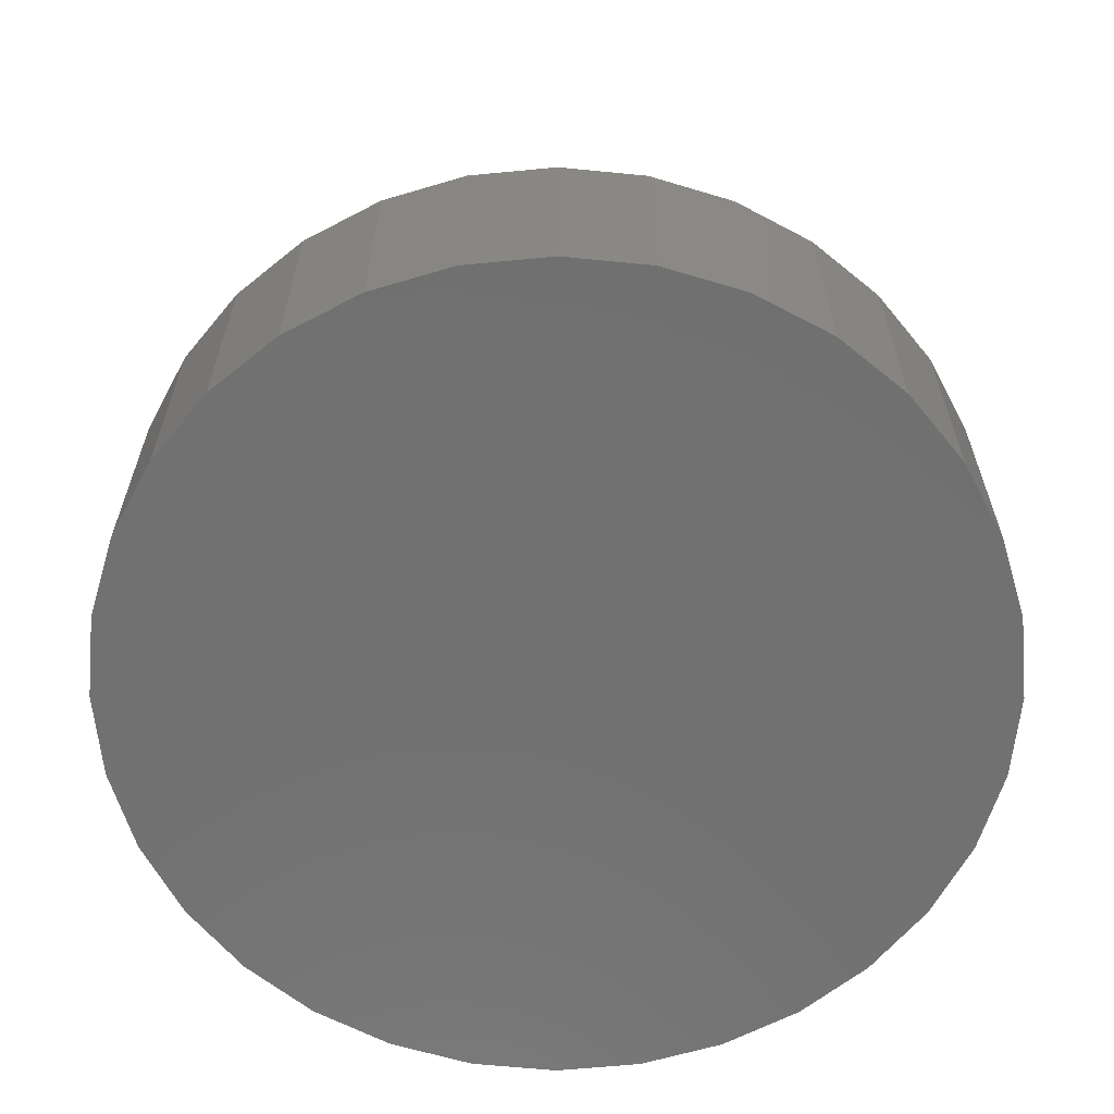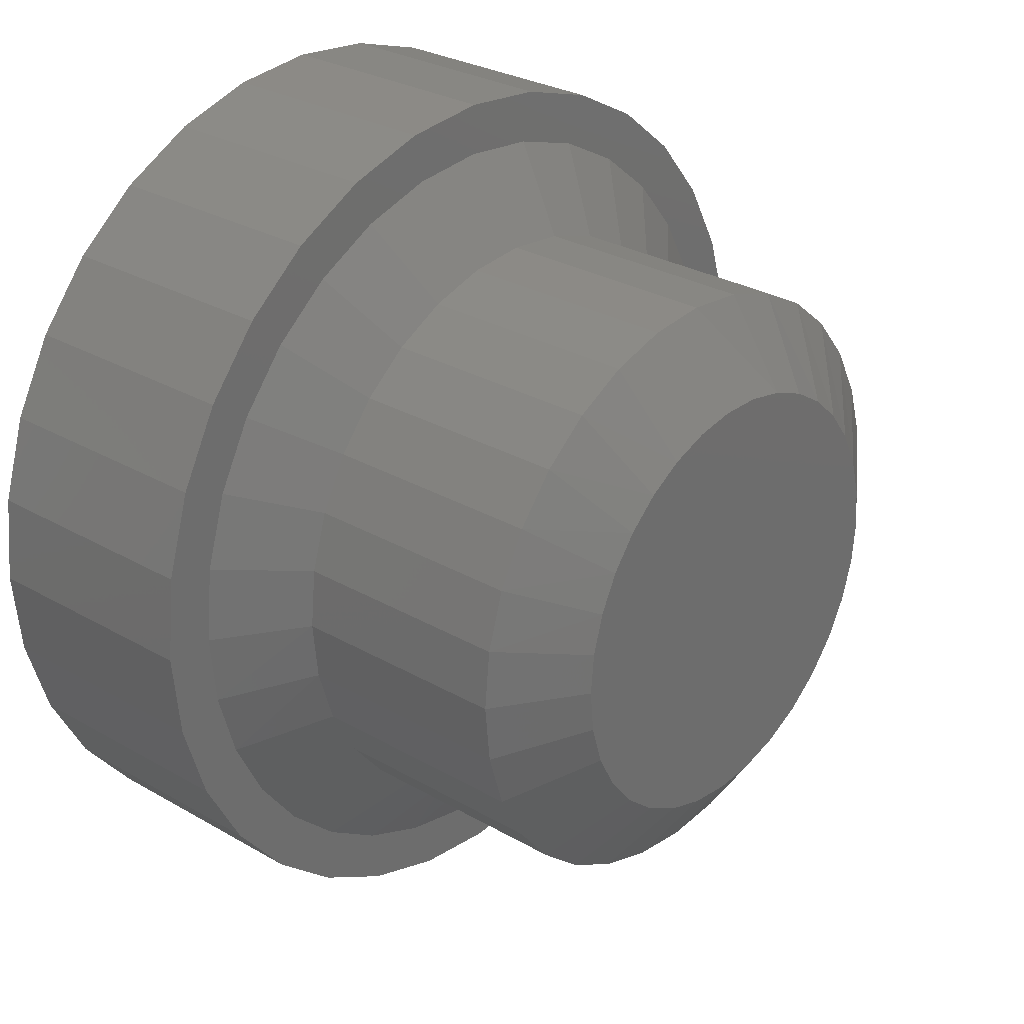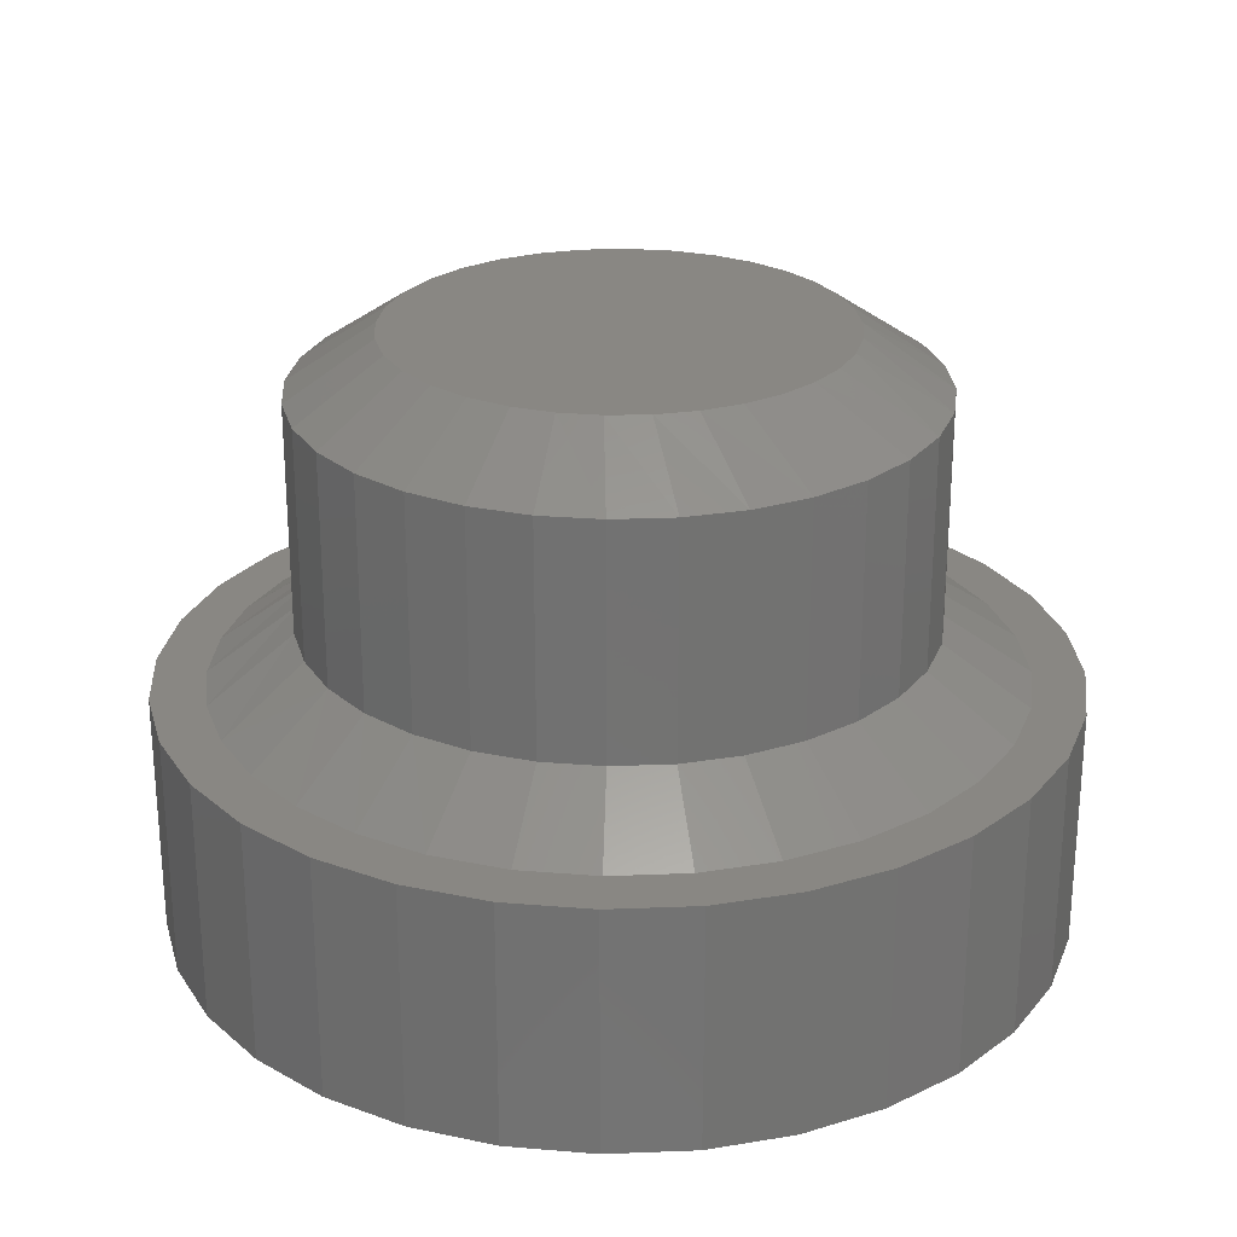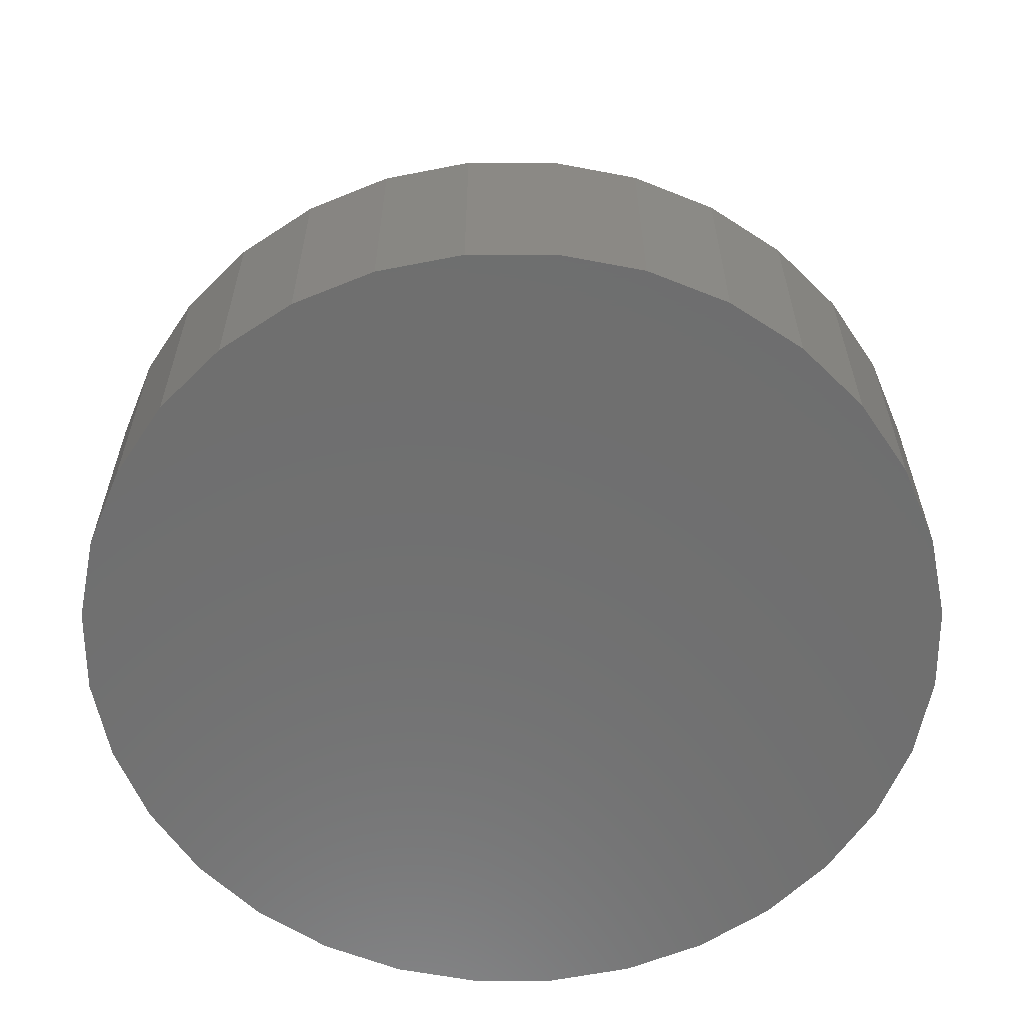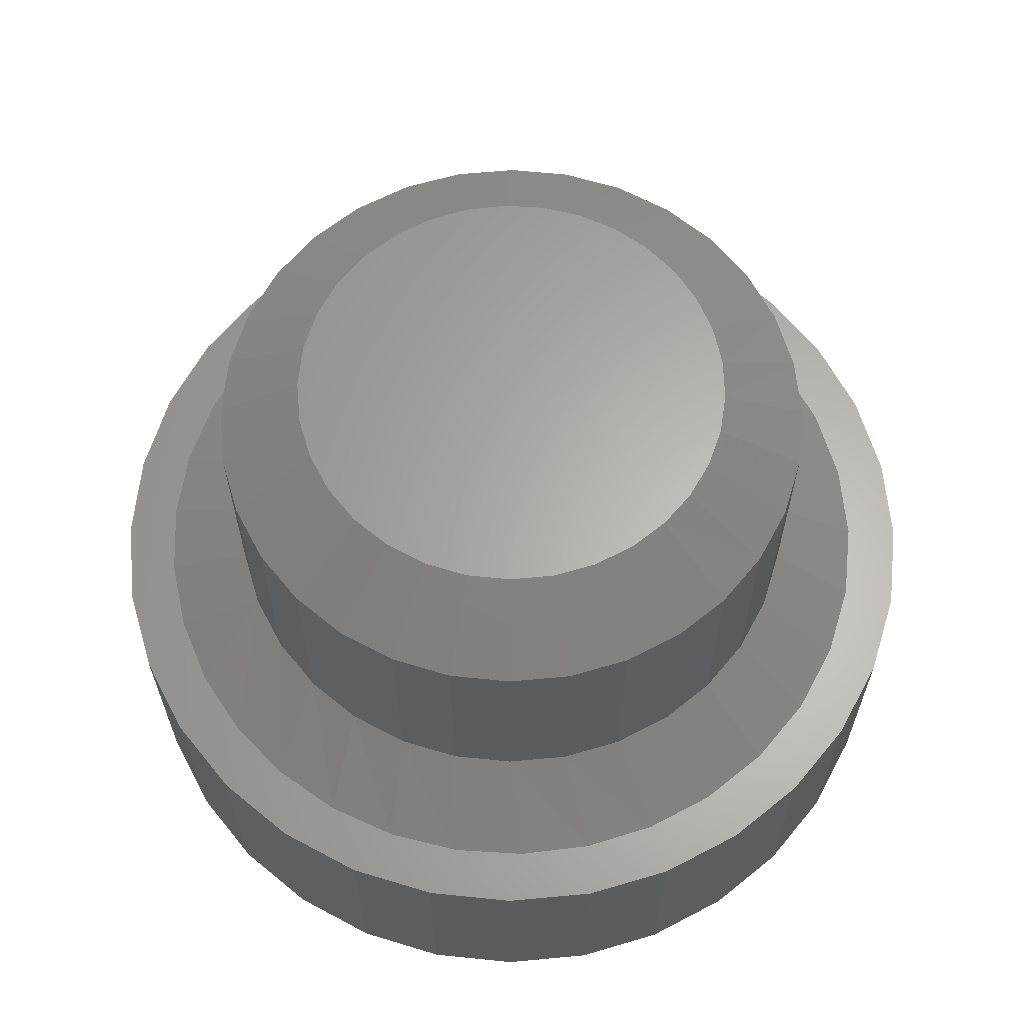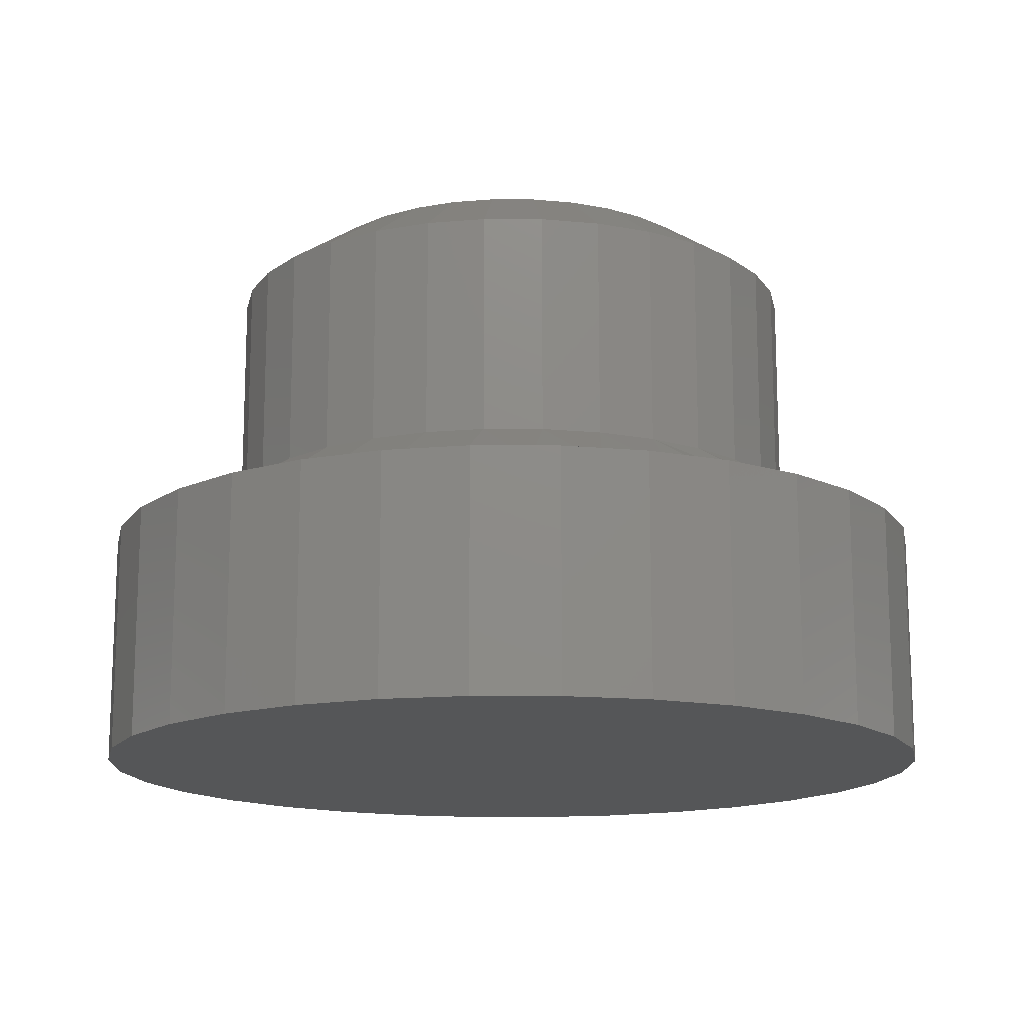
<metadata>
{"format":"stl","ext":"stl","renderer":"f3d","projection":"perspective","resolution":1024,"background":"white","views":[{"elev":-62.9,"azim":89.9,"up":"+Z"},{"elev":28.4,"azim":-48.9,"up":"+Y"},{"elev":25.6,"azim":114.5,"up":"+Z"},{"elev":-60.8,"azim":-84.2,"up":"+Z"},{"elev":63.6,"azim":56.5,"up":"+Z"},{"elev":-14.7,"azim":-39.8,"up":"+Z"}]}
</metadata>
<code>
# stl→obj: 194 verts, 384 faces
v 0.3351 0 0.3281
v 0.3351 -3.802e-16 0.5781
v 0.3287 -0.06546 0.3281
v 0.3287 -0.06546 0.5781
v 0.3096 -0.1284 0.3281
v 0.3096 -0.1284 0.5781
v 0.2786 -0.1864 0.3281
v 0.2786 -0.1864 0.5781
v 0.2368 -0.2373 0.3281
v 0.2368 -0.2373 0.5781
v 0.186 -0.279 0.3281
v 0.186 -0.279 0.5781
v 0.128 -0.31 0.3281
v 0.128 -0.31 0.5781
v 0.06505 -0.3291 0.3281
v 0.06505 -0.3291 0.5781
v -0.0004112 -0.3355 0.3281
v -0.0004112 -0.3355 0.5781
v -0.06587 -0.3291 0.3281
v -0.06587 -0.3291 0.5781
v -0.1288 -0.31 0.3281
v -0.1288 -0.31 0.5781
v -0.1868 -0.279 0.3281
v -0.1868 -0.279 0.5781
v -0.2377 -0.2373 0.3281
v -0.2377 -0.2373 0.5781
v -0.2794 -0.1864 0.3281
v -0.2794 -0.1864 0.5781
v -0.3104 -0.1284 0.3281
v -0.3104 -0.1284 0.5781
v -0.3295 -0.06546 0.3281
v -0.3295 -0.06546 0.5781
v -0.3359 1.901e-16 0.3281
v -0.3359 1.901e-16 0.5781
v -0.3295 0.06546 0.3281
v -0.3295 0.06546 0.5781
v -0.3104 0.1284 0.3281
v -0.3104 0.1284 0.5781
v -0.2794 0.1864 0.3281
v -0.2794 0.1864 0.5781
v -0.2377 0.2373 0.3281
v -0.2377 0.2373 0.5781
v -0.1868 0.279 0.3281
v -0.1868 0.279 0.5781
v -0.1288 0.31 0.3281
v -0.1288 0.31 0.5781
v -0.06587 0.3291 0.3281
v -0.06587 0.3291 0.5781
v -0.0004112 0.3355 0.3281
v -0.0004112 0.3355 0.5781
v 0.06505 0.3291 0.3281
v 0.06505 0.3291 0.5781
v 0.128 0.31 0.3281
v 0.128 0.31 0.5781
v 0.186 0.279 0.3281
v 0.186 0.279 0.5781
v 0.2368 0.2373 0.3281
v 0.2368 0.2373 0.5781
v 0.2786 0.1864 0.3281
v 0.2786 0.1864 0.5781
v 0.3096 0.1284 0.3281
v 0.3096 0.1284 0.5781
v 0.3287 0.06546 0.3281
v 0.3287 0.06546 0.5781
v 0.0219 0.2407 0.6406
v -0.02272 0.2407 0.6406
v -0.06658 0.2325 0.6406
v 0.06575 0.2325 0.6406
v 0.09211 -0.2234 0.6406
v -0.04758 -0.2371 0.6406
v 0.04676 -0.2371 0.6406
v -0.0004112 -0.2418 0.6406
v 0.1074 0.2164 0.6406
v -0.1082 0.2164 0.6406
v 0.1453 0.1929 0.6406
v -0.1461 0.1929 0.6406
v 0.1783 0.1629 0.6406
v -0.1791 0.1629 0.6406
v 0.2052 0.1273 0.6406
v -0.206 0.1273 0.6406
v 0.225 0.08734 0.6406
v -0.2259 0.08734 0.6406
v 0.2372 0.04443 0.6406
v -0.2381 0.04443 0.6406
v 0.2414 -1.995e-16 0.6406
v -0.2422 -4.363e-08 0.6406
v 0.2367 -0.04717 0.6406
v -0.2375 -0.04717 0.6406
v 0.223 -0.09252 0.6406
v -0.2238 -0.09252 0.6406
v 0.2006 -0.1343 0.6406
v -0.2014 -0.1343 0.6406
v 0.1706 -0.171 0.6406
v -0.1714 -0.171 0.6406
v 0.1339 -0.201 0.6406
v -0.1347 -0.201 0.6406
v -0.09293 -0.2234 0.6406
v 0.09587 -0.4762 0.2656
v 0.187 -0.4486 0.2656
v 0.0392 -0.4274 0.2656
v -0.0004112 0.4293 0.2656
v 0.09587 0.4762 0.2656
v 0.001151 0.4855 0.2656
v -0.09357 0.4762 0.2656
v -0.1847 0.4486 0.2656
v -0.304 0.3035 0.2656
v -0.4025 0.2697 0.2656
v -0.3573 0.2385 0.2656
v 0.2709 -0.4037 0.2656
v 0.1171 -0.4129 0.2656
v 0.001151 -0.4855 0.2656
v -0.04002 -0.4274 0.2656
v -0.09357 -0.4762 0.2656
v -0.3422 0.3433 0.2656
v -0.2389 0.3569 0.2656
v -0.2686 0.4037 0.2656
v -0.1647 0.3966 0.2656
v -0.08416 0.421 0.2656
v -0.397 0.1643 0.2656
v -0.4474 0.1858 0.2656
v -0.4214 0.08375 0.2656
v -0.475 0.09472 0.2656
v -0.4297 1.128e-07 0.2656
v -0.4844 5.946e-17 0.2656
v -0.4224 -0.07888 0.2656
v -0.475 -0.09472 0.2656
v -0.4007 -0.1551 0.2656
v -0.4474 -0.1858 0.2656
v -0.3654 -0.226 0.2656
v -0.4025 -0.2697 0.2656
v -0.3177 -0.2892 0.2656
v -0.2591 -0.3426 0.2656
v -0.3422 -0.3433 0.2656
v -0.1918 -0.3843 0.2656
v -0.2686 -0.4037 0.2656
v -0.1179 -0.4129 0.2656
v -0.1847 -0.4486 0.2656
v 0.187 0.4486 0.2656
v 0.08334 0.421 0.2656
v 0.2709 0.4037 0.2656
v 0.1639 0.3966 0.2656
v 0.3445 0.3433 0.2656
v 0.2381 0.3569 0.2656
v 0.4049 0.2697 0.2656
v 0.3031 0.3035 0.2656
v 0.3565 0.2385 0.2656
v 0.4497 0.1858 0.2656
v 0.3962 0.1643 0.2656
v 0.4773 0.09472 0.2656
v 0.4206 0.08375 0.2656
v 0.4867 0 0.2656
v 0.4289 2.038e-17 0.2656
v 0.4773 -0.09472 0.2656
v 0.4216 -0.07888 0.2656
v 0.4497 -0.1858 0.2656
v 0.3999 -0.1551 0.2656
v 0.4049 -0.2697 0.2656
v 0.3646 -0.226 0.2656
v 0.3168 -0.2892 0.2656
v 0.3445 -0.3433 0.2656
v 0.2583 -0.3426 0.2656
v 0.1909 -0.3843 0.2656
v 0.001151 0.4855 0
v 0.09587 0.4762 0
v -0.09357 0.4762 0
v 0.001151 -0.4855 0
v -0.09357 -0.4762 0
v 0.09587 -0.4762 0
v -0.1847 -0.4486 0
v 0.187 -0.4486 0
v -0.2686 -0.4037 0
v 0.2709 -0.4037 0
v -0.3422 -0.3433 0
v 0.3445 -0.3433 0
v -0.4025 -0.2697 0
v 0.4049 -0.2697 0
v -0.4474 -0.1858 0
v 0.4497 -0.1858 0
v -0.475 -0.09472 0
v 0.4773 -0.09472 0
v -0.4844 5.946e-17 0
v 0.4867 0 0
v -0.475 0.09472 0
v 0.4773 0.09472 0
v -0.4474 0.1858 0
v 0.4497 0.1858 0
v -0.4025 0.2697 0
v 0.4049 0.2697 0
v -0.3422 0.3433 0
v 0.3445 0.3433 0
v -0.2686 0.4037 0
v 0.2709 0.4037 0
v -0.1847 0.4486 0
v 0.187 0.4486 0
f 1 2 3
f 3 2 4
f 3 4 5
f 5 4 6
f 5 6 7
f 7 6 8
f 7 8 9
f 9 8 10
f 9 10 11
f 11 10 12
f 11 12 13
f 13 12 14
f 13 14 15
f 15 14 16
f 15 16 17
f 17 16 18
f 17 18 19
f 19 18 20
f 19 20 21
f 21 20 22
f 21 22 23
f 23 22 24
f 23 24 25
f 25 24 26
f 25 26 27
f 27 26 28
f 27 28 29
f 29 28 30
f 29 30 31
f 31 30 32
f 31 32 33
f 33 32 34
f 33 34 35
f 35 34 36
f 35 36 37
f 37 36 38
f 37 38 39
f 39 38 40
f 39 40 41
f 41 40 42
f 41 42 43
f 43 42 44
f 43 44 45
f 45 44 46
f 45 46 47
f 47 46 48
f 47 48 49
f 49 48 50
f 49 50 51
f 51 50 52
f 51 52 53
f 53 52 54
f 53 54 55
f 55 54 56
f 55 56 57
f 57 56 58
f 57 58 59
f 59 58 60
f 59 60 61
f 61 60 62
f 61 62 63
f 63 62 64
f 63 64 1
f 1 64 2
f 65 66 67
f 65 67 68
f 69 70 71
f 71 70 72
f 68 67 73
f 73 67 74
f 73 74 75
f 75 74 76
f 75 76 77
f 77 76 78
f 77 78 79
f 79 78 80
f 79 80 81
f 81 80 82
f 81 82 83
f 83 82 84
f 83 84 85
f 85 84 86
f 85 86 87
f 87 86 88
f 87 88 89
f 89 88 90
f 89 90 91
f 91 90 92
f 91 92 93
f 93 92 94
f 93 94 95
f 95 94 96
f 95 96 69
f 69 96 97
f 69 97 70
f 94 24 96
f 16 14 71
f 71 14 69
f 6 91 8
f 91 6 89
f 89 6 4
f 89 4 87
f 87 4 2
f 87 2 85
f 90 28 92
f 28 90 30
f 30 90 88
f 30 88 32
f 32 88 86
f 32 86 34
f 24 94 26
f 26 94 92
f 26 92 28
f 20 97 22
f 22 97 96
f 22 96 24
f 97 20 70
f 70 20 18
f 70 18 72
f 72 18 16
f 72 16 71
f 10 95 12
f 12 95 69
f 12 69 14
f 95 10 93
f 93 10 8
f 93 8 91
f 82 36 84
f 84 36 34
f 84 34 86
f 36 82 38
f 38 82 80
f 38 80 40
f 40 80 78
f 40 78 42
f 42 78 76
f 42 76 44
f 81 60 79
f 60 81 62
f 62 81 83
f 62 83 64
f 64 83 85
f 64 85 2
f 60 58 79
f 79 58 77
f 58 56 77
f 77 56 75
f 56 54 75
f 75 54 73
f 54 52 73
f 73 52 68
f 66 65 50
f 50 65 68
f 50 68 52
f 50 48 66
f 66 48 67
f 48 46 67
f 67 46 74
f 46 44 74
f 74 44 76
f 98 99 100
f 101 102 103
f 103 104 101
f 101 104 105
f 106 107 108
f 99 109 110
f 99 110 100
f 98 100 111
f 111 100 112
f 111 112 113
f 107 106 114
f 114 106 115
f 114 115 116
f 116 115 117
f 116 117 105
f 105 117 118
f 105 118 101
f 108 107 119
f 119 107 120
f 119 120 121
f 121 120 122
f 121 122 123
f 123 122 124
f 123 124 125
f 125 124 126
f 125 126 127
f 127 126 128
f 127 128 129
f 129 128 130
f 129 130 131
f 131 130 132
f 132 130 133
f 132 133 134
f 134 133 135
f 134 135 136
f 136 135 137
f 136 137 112
f 112 137 113
f 102 101 138
f 138 101 139
f 138 139 140
f 140 139 141
f 140 141 142
f 142 141 143
f 142 143 144
f 144 143 145
f 144 145 146
f 144 146 147
f 147 146 148
f 147 148 149
f 149 148 150
f 149 150 151
f 151 150 152
f 151 152 153
f 153 152 154
f 153 154 155
f 155 154 156
f 155 156 157
f 157 156 158
f 157 158 159
f 157 159 160
f 160 159 161
f 160 161 109
f 109 161 162
f 109 162 110
f 156 7 158
f 7 156 5
f 5 156 154
f 5 154 3
f 3 154 152
f 3 152 1
f 29 129 27
f 129 29 127
f 127 29 31
f 127 31 125
f 125 31 33
f 125 33 123
f 129 131 27
f 27 131 25
f 131 132 25
f 25 132 23
f 112 19 136
f 136 19 21
f 136 21 134
f 134 21 23
f 134 23 132
f 15 162 13
f 162 15 110
f 110 15 17
f 110 17 100
f 100 17 19
f 100 19 112
f 162 161 13
f 13 161 11
f 161 159 11
f 11 159 9
f 9 159 7
f 7 159 158
f 57 143 55
f 118 117 47
f 47 117 45
f 119 39 108
f 39 119 37
f 37 119 121
f 37 121 35
f 35 121 123
f 35 123 33
f 61 146 59
f 146 61 148
f 148 61 63
f 148 63 150
f 150 63 1
f 150 1 152
f 143 57 145
f 145 57 59
f 145 59 146
f 139 53 141
f 141 53 55
f 141 55 143
f 53 139 51
f 51 139 101
f 51 101 49
f 49 101 118
f 49 118 47
f 106 43 115
f 115 43 45
f 115 45 117
f 43 106 41
f 41 106 108
f 41 108 39
f 163 164 165
f 166 167 168
f 168 167 169
f 168 169 170
f 170 169 171
f 170 171 172
f 172 171 173
f 172 173 174
f 174 173 175
f 174 175 176
f 176 175 177
f 176 177 178
f 178 177 179
f 178 179 180
f 180 179 181
f 180 181 182
f 182 181 183
f 182 183 184
f 184 183 185
f 184 185 186
f 186 185 187
f 186 187 188
f 188 187 189
f 188 189 190
f 190 189 191
f 190 191 192
f 192 191 193
f 192 193 194
f 194 193 165
f 194 165 164
f 182 151 180
f 180 151 153
f 180 153 178
f 178 153 155
f 178 155 176
f 176 155 157
f 176 157 174
f 174 157 160
f 174 160 172
f 172 160 109
f 172 109 170
f 170 109 99
f 170 99 168
f 168 99 98
f 168 98 166
f 166 98 111
f 166 111 167
f 167 111 113
f 167 113 169
f 169 113 137
f 169 137 171
f 171 137 135
f 171 135 173
f 173 135 133
f 173 133 175
f 175 133 130
f 175 130 177
f 177 130 128
f 177 128 179
f 179 128 126
f 179 126 181
f 181 126 124
f 181 124 183
f 183 124 122
f 183 122 185
f 185 122 120
f 185 120 187
f 187 120 107
f 187 107 189
f 189 107 114
f 189 114 191
f 191 114 116
f 191 116 193
f 193 116 105
f 193 105 165
f 165 105 104
f 165 104 163
f 163 104 103
f 163 103 164
f 164 103 102
f 164 102 194
f 194 102 138
f 194 138 192
f 192 138 140
f 192 140 190
f 190 140 142
f 190 142 188
f 188 142 144
f 188 144 186
f 186 144 147
f 186 147 184
f 184 147 149
f 184 149 182
f 182 149 151

</code>
